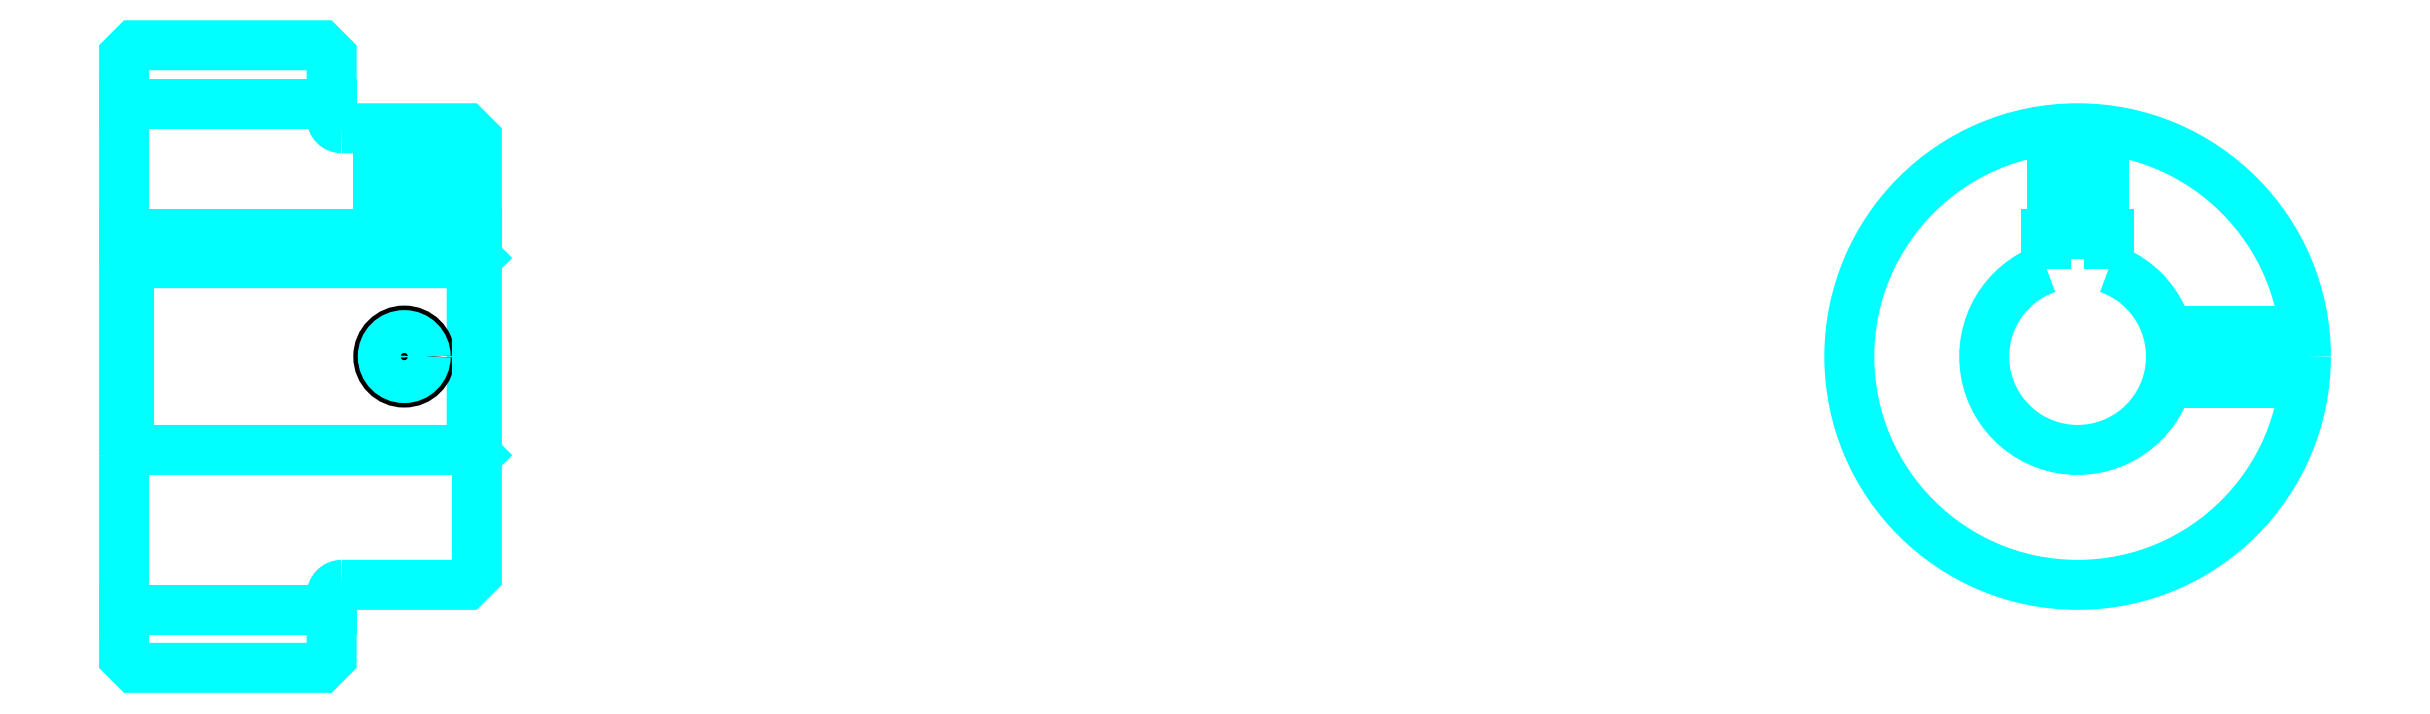
<metadata>
{"format":"dxf","ext":"dxf","renderer":"ezdxf+matplotlib","layout":"modelspace","background":"white","min_lineweight":24,"dpi":150}
</metadata>
<code>
0
SECTION
2
ENTITIES
0
LINE
8
0
10
137.3
20
162.6
30
0
11
157.3
21
162.6
31
0
0
LINE
8
0
10
137.3
20
113.8
30
0
11
157.3
21
113.8
31
0
0
LINE
8
0
10
170.8
20
129.2
30
0
11
171.3
21
128.7
31
0
0
LINE
8
0
10
170.8
20
147.2
30
0
11
171.3
21
147.7
31
0
0
LINE
8
0
10
137.8
20
147.2
30
0
11
137.8
21
129.2
31
0
0
POLYLINE
8
0
66
1
10
0
20
0
30
0
70
2
0
VERTEX
8
0
10
137.3
20
128.7
30
0
70
0
0
VERTEX
8
0
10
137.8
20
129.2
30
0
70
0
0
VERTEX
8
0
10
170.8
20
129.2
30
0
70
0
0
VERTEX
8
0
10
170.8
20
147.2
30
0
70
0
0
VERTEX
8
0
10
137.8
20
147.2
30
0
70
0
0
VERTEX
8
0
10
137.3
20
147.7
30
0
70
0
0
SEQEND
8
0
0
ARC
8
0
10
158.3
20
161.2
30
0
40
1
50
180
51
270
0
ARC
8
0
10
158.3
20
115.2
30
0
40
1
50
90
51
180
0
ARC
8
0
10
325.6
20
138.2
30
0
40
9
50
109.5
51
70.53
0
POLYLINE
8
0
66
1
10
0
20
0
30
0
70
2
0
VERTEX
8
0
10
328.6
20
146.7
30
0
70
0
0
VERTEX
8
0
10
328.6
20
150
30
0
70
0
0
VERTEX
8
0
10
322.6
20
150
30
0
70
0
0
VERTEX
8
0
10
322.6
20
146.7
30
0
70
0
0
SEQEND
8
0
0
LINE
8
0
10
137.3
20
150
30
0
11
171.3
21
150
31
0
0
POLYLINE
8
0
66
1
10
0
20
0
30
0
70
2
0
VERTEX
8
0
10
166.8
20
160.2
30
0
70
0
0
VERTEX
8
0
10
166.8
20
150
30
0
70
0
0
SEQEND
8
0
0
POLYLINE
8
0
66
1
10
0
20
0
30
0
70
2
0
VERTEX
8
0
10
161.8
20
160.2
30
0
70
0
0
VERTEX
8
0
10
161.8
20
150
30
0
70
0
0
SEQEND
8
0
0
POLYLINE
8
0
66
1
10
0
20
0
30
0
70
2
0
VERTEX
8
0
10
166.4
20
160.2
30
0
70
0
0
VERTEX
8
0
10
166.4
20
150
30
0
70
0
0
SEQEND
8
0
0
POLYLINE
8
0
66
1
10
0
20
0
30
0
70
2
0
VERTEX
8
0
10
162.3
20
160.2
30
0
70
0
0
VERTEX
8
0
10
162.3
20
150
30
0
70
0
0
SEQEND
8
0
0
POLYLINE
8
0
66
1
10
0
20
0
30
0
70
2
0
VERTEX
8
0
10
323.1
20
150
30
0
70
0
0
VERTEX
8
0
10
323.1
20
160.1
30
0
70
0
0
SEQEND
8
0
0
POLYLINE
8
0
66
1
10
0
20
0
30
0
70
2
0
VERTEX
8
0
10
328.1
20
150
30
0
70
0
0
VERTEX
8
0
10
328.1
20
160.1
30
0
70
0
0
SEQEND
8
0
0
POLYLINE
8
0
66
1
10
0
20
0
30
0
70
2
0
VERTEX
8
0
10
323.5
20
150
30
0
70
0
0
VERTEX
8
0
10
323.5
20
160.1
30
0
70
0
0
SEQEND
8
0
0
POLYLINE
8
0
66
1
10
0
20
0
30
0
70
2
0
VERTEX
8
0
10
327.7
20
150
30
0
70
0
0
VERTEX
8
0
10
327.7
20
160.1
30
0
70
0
0
SEQEND
8
0
0
CIRCLE
8
0
10
164.3
20
138.2
30
0
40
2.5
0
CIRCLE
8
0
10
164.3
20
138.2
30
0
40
2.065
0
POLYLINE
8
0
66
1
10
0
20
0
30
0
70
2
0
VERTEX
8
0
10
334.3
20
140.7
30
0
70
0
0
VERTEX
8
0
10
347.5
20
140.7
30
0
70
0
0
SEQEND
8
0
0
POLYLINE
8
0
66
1
10
0
20
0
30
0
70
2
0
VERTEX
8
0
10
334.3
20
135.7
30
0
70
0
0
VERTEX
8
0
10
347.5
20
135.7
30
0
70
0
0
SEQEND
8
0
0
POLYLINE
8
0
66
1
10
0
20
0
30
0
70
2
0
VERTEX
8
0
10
334.4
20
140.3
30
0
70
0
0
VERTEX
8
0
10
347.5
20
140.3
30
0
70
0
0
SEQEND
8
0
0
POLYLINE
8
0
66
1
10
0
20
0
30
0
70
2
0
VERTEX
8
0
10
334.4
20
136.1
30
0
70
0
0
VERTEX
8
0
10
347.5
20
136.1
30
0
70
0
0
SEQEND
8
0
0
POLYLINE
8
0
66
1
10
0
20
0
30
0
70
2
0
VERTEX
8
0
10
137.3
20
128.7
30
0
70
0
0
VERTEX
8
0
10
137.3
20
109.2
30
0
70
0
0
VERTEX
8
0
10
138.3
20
108.2
30
0
70
0
0
VERTEX
8
0
10
156.3
20
108.2
30
0
70
0
0
VERTEX
8
0
10
157.3
20
109.2
30
0
70
0
0
VERTEX
8
0
10
157.3
20
115.2
30
0
70
0
0
SEQEND
8
0
0
POLYLINE
8
0
66
1
10
0
20
0
30
0
70
2
0
VERTEX
8
0
10
158.3
20
116.2
30
0
70
0
0
VERTEX
8
0
10
170.3
20
116.2
30
0
70
0
0
VERTEX
8
0
10
171.3
20
117.2
30
0
70
0
0
VERTEX
8
0
10
171.3
20
159.2
30
0
70
0
0
VERTEX
8
0
10
170.3
20
160.2
30
0
70
0
0
VERTEX
8
0
10
158.3
20
160.2
30
0
70
0
0
SEQEND
8
0
0
POLYLINE
8
0
66
1
10
0
20
0
30
0
70
2
0
VERTEX
8
0
10
157.3
20
161.2
30
0
70
0
0
VERTEX
8
0
10
157.3
20
167.2
30
0
70
0
0
VERTEX
8
0
10
156.3
20
168.2
30
0
70
0
0
VERTEX
8
0
10
138.3
20
168.2
30
0
70
0
0
VERTEX
8
0
10
137.3
20
167.2
30
0
70
0
0
VERTEX
8
0
10
137.3
20
128.7
30
0
70
0
0
SEQEND
8
0
0
CIRCLE
8
0
10
325.6
20
138.2
30
0
40
22
0
ENDSEC
0
EOF

</code>
